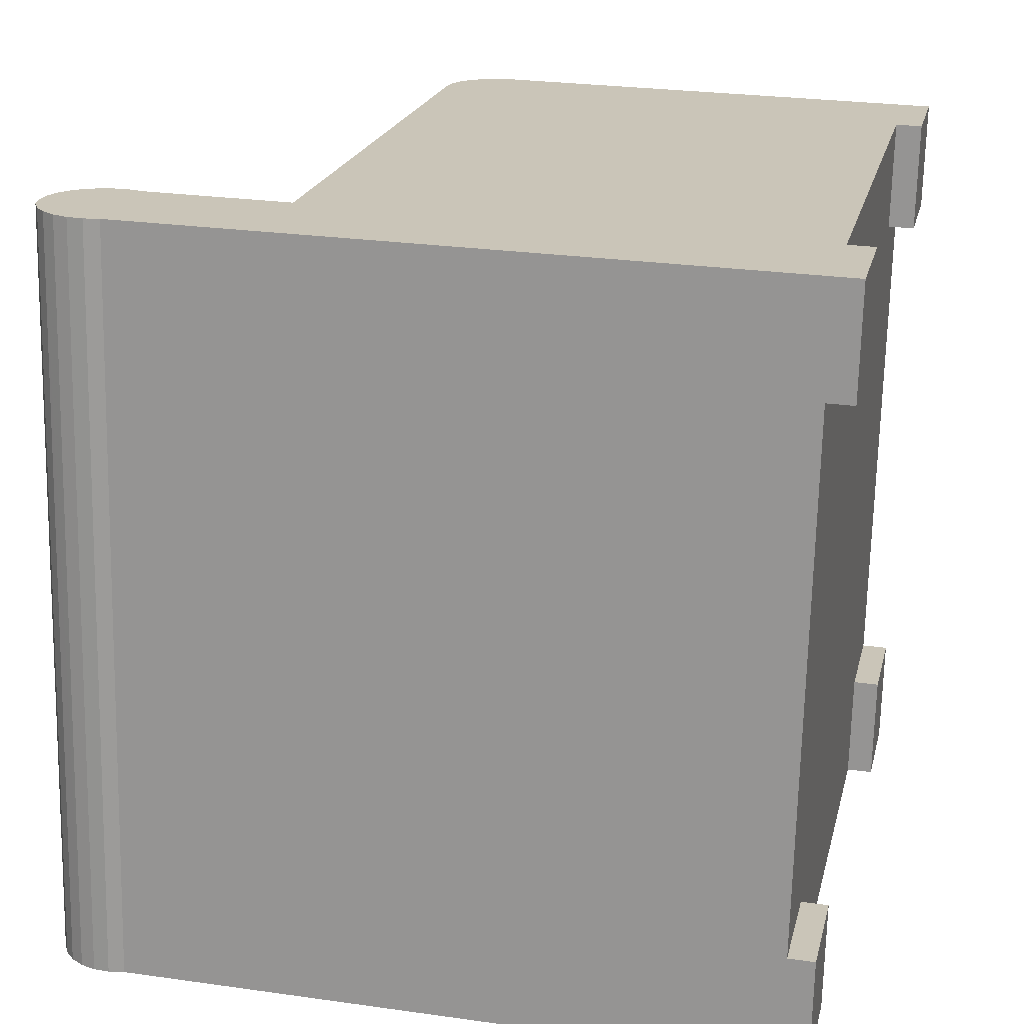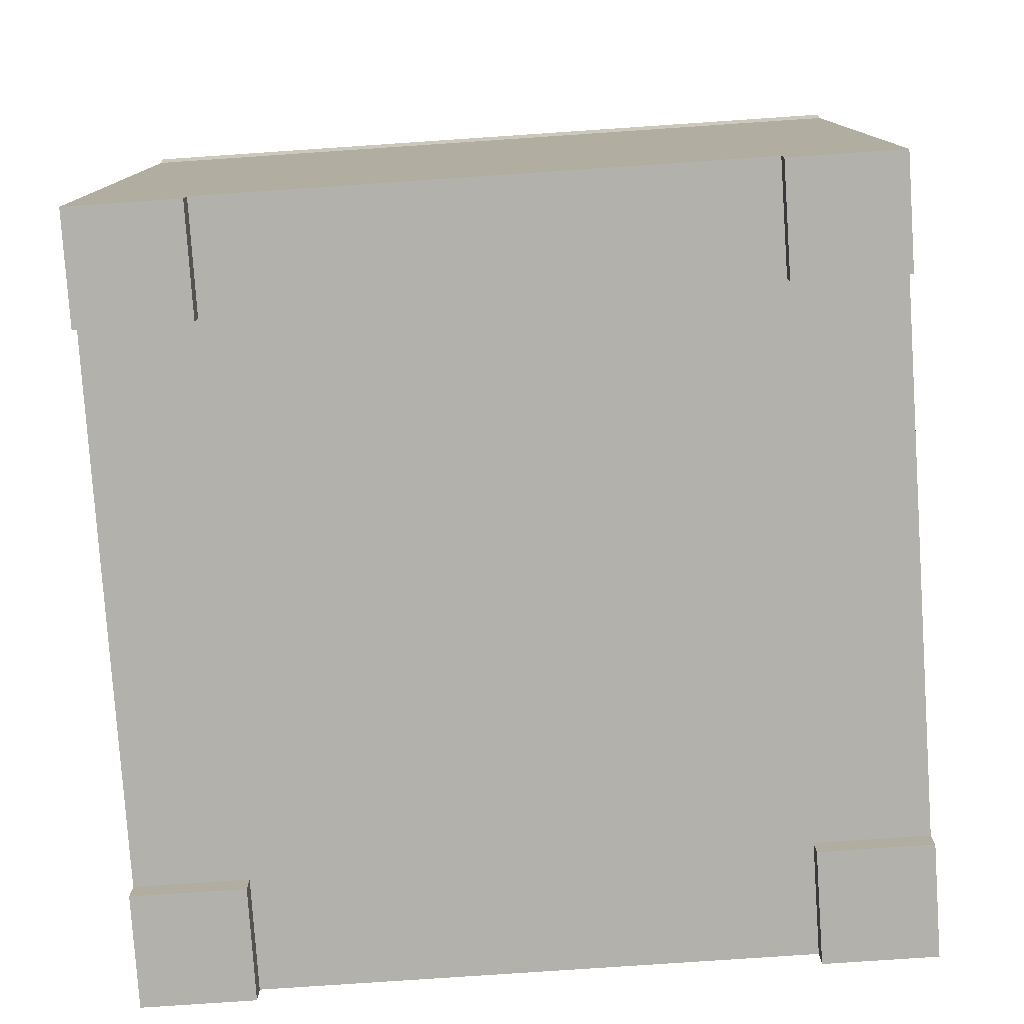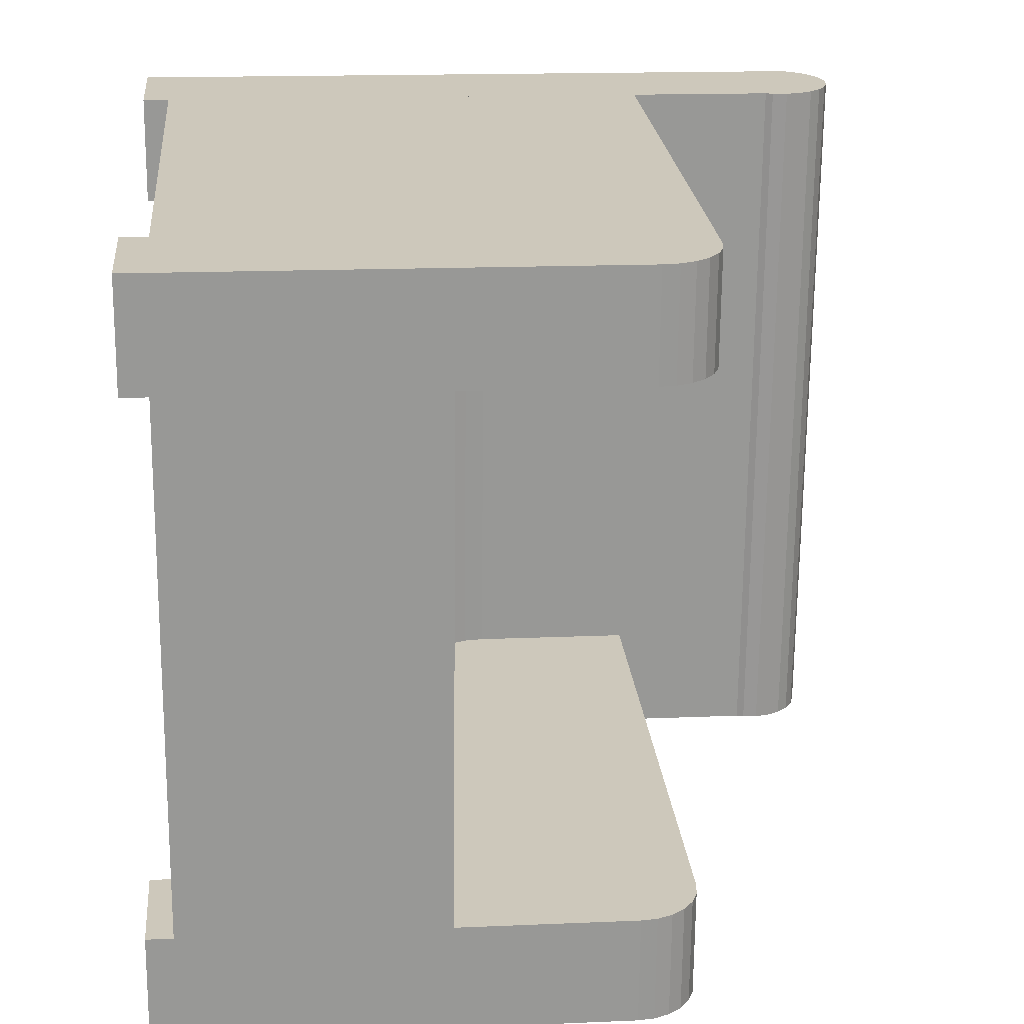
<metadata>
{"format":"obj","ext":"obj","renderer":"f3d","projection":"perspective","resolution":1024,"background":"white","views":[{"elev":26.2,"azim":-77.4,"up":"+Z"},{"elev":-78.9,"azim":-80.0,"up":"+Y"},{"elev":15.8,"azim":84.8,"up":"+Z"}]}
</metadata>
<code>
v 1295 823.4 -434.7
v 1297 789.2 -435
v 1294 806.1 -434.6
v 1297 831.7 -435
v 1354 877.4 -441.1
v 1380 873.8 -443.8
v 1337 873.8 -439.3
v 1371 876.5 -442.9
v 2088 627.6 -394.3
v 1435 444.1 -324.2
v 1435 627.6 -324.2
v 1438 421.5 -324.5
v 1446 400.4 -325.4
v 1460 382.3 -326.9
v 1478 368.4 -328.8
v 1499 359.7 -331.1
v 1522 356.7 -333.5
v 2158 356.7 -401.8
v 2106 625.2 -396.3
v 2123 618.1 -398.1
v 2138 606.9 -399.6
v 2149 592.3 -400.8
v 2156 575.3 -401.6
v 2158 557.1 -401.8
v 2112 31.15 335.1
v 2223 31.15 197.6
v 2099 31.15 211
v 2236 31.15 321.8
v 2223 31.15 197.6
v 2099 61.11 211
v 2099 31.15 211
v 2223 61.11 197.6
v 2099 61.11 211
v 2112 31.15 335.1
v 2099 31.15 211
v 2112 61.11 335.1
v 1512 31.15 399.4
v 1388 789.2 412.8
v 1388 31.15 412.8
v 1391 839.8 412.5
v 1400 854.3 411.5
v 1413 865.9 410.1
v 1428 873.8 408.5
v 1445 877.4 406.7
v 1462 876.5 404.8
v 1471 873.8 403.9
v 1479 871.1 403.1
v 1493 861.7 401.5
v 1505 848.9 400.3
v 1512 833.5 399.4
v 1512 61.11 399.4
v 1512 791 399.4
v 1515 799.3 399.1
v 1516 816.6 399.1
v 1386 823.4 413.1
v 1385 806.1 413.1
v 1388 831.7 412.8
v 2112 61.11 335.1
v 2099 61.11 211
v 1512 61.11 399.4
v 1375 61.11 288.6
v 1435 61.11 -324.2
v 1311 61.11 -310.8
v 2021 61.11 -512.6
v 2034 61.11 -388.5
v 2158 61.11 -401.8
v 1499 61.11 275.3
v 2223 61.11 197.6
v 1421 61.11 -448.3
v 1297 627.6 -435
v 1311 31.15 -310.8
v 1297 31.15 -435
v 1311 61.11 -310.8
v 1375 61.11 288.6
v 1388 31.15 412.8
v 1375 31.15 288.6
v 1388 789.2 412.8
v 1297 789.2 -435
v 1388 31.15 412.8
v 1499 31.15 275.3
v 1375 31.15 288.6
v 1512 31.15 399.4
v 1512 61.11 399.4
v 1499 31.15 275.3
v 1512 31.15 399.4
v 1499 61.11 275.3
v 1499 31.15 275.3
v 1375 61.11 288.6
v 1375 31.15 288.6
v 1499 61.11 275.3
v 2158 61.11 -401.8
v 2034 31.15 -388.5
v 2034 61.11 -388.5
v 2158 31.15 -401.8
v 2021 61.11 -512.6
v 2034 31.15 -388.5
v 2021 31.15 -512.6
v 2034 61.11 -388.5
v 1435 61.11 -324.2
v 1421 31.15 -448.3
v 1435 31.15 -324.2
v 1421 61.11 -448.3
v 1435 61.11 -324.2
v 1311 31.15 -310.8
v 1311 61.11 -310.8
v 1435 31.15 -324.2
v 1311 31.15 -310.8
v 1421 31.15 -448.3
v 1297 31.15 -435
v 1435 31.15 -324.2
v 2034 31.15 -388.5
v 2145 31.15 -526
v 2021 31.15 -512.6
v 2158 31.15 -401.8
v 2236 31.15 321.8
v 2112 61.11 335.1
v 2112 31.15 335.1
v 2166 627.6 329.3
v 2184 625.2 327.3
v 2201 618.1 325.5
v 2215 606.9 324
v 2227 592.3 322.8
v 2234 575.3 322
v 2236 557.1 321.8
v 1512 627.6 399.4
v 1300 839.8 -435.2
v 1297 789.2 -435
v 1297 831.7 -435
v 1421 627.6 -448.3
v 1297 627.6 -435
v 1309 854.3 -436.2
v 1322 865.9 -437.6
v 1337 873.8 -439.3
v 1380 873.8 -443.8
v 1388 871.1 -444.7
v 1402 861.7 -446.2
v 1414 848.9 -447.4
v 1421 833.5 -448.3
v 1421 791 -448.3
v 2166 627.6 329.3
v 2171 625.2 203.2
v 2153 627.6 205.2
v 2184 625.2 327.3
v 2153 627.6 205.2
v 1499 444.1 275.3
v 1499 627.6 275.3
v 1502 421.5 275
v 1511 400.4 274.1
v 1525 382.3 272.6
v 1543 368.4 270.7
v 1563 359.7 268.4
v 1586 356.7 266
v 2223 356.7 197.6
v 2171 625.2 203.2
v 2188 618.1 201.4
v 2202 606.9 199.8
v 2213 592.3 198.7
v 2220 575.3 197.9
v 2223 557.1 197.6
v 1512 627.6 399.4
v 2153 627.6 205.2
v 1499 627.6 275.3
v 2166 627.6 329.3
v 2188 618.1 201.4
v 2201 618.1 325.5
v 2202 606.9 199.8
v 2215 606.9 324
v 2227 592.3 322.8
v 2213 592.3 198.7
v 2234 575.3 322
v 2220 575.3 197.9
v 2236 557.1 321.8
v 2223 557.1 197.6
v 2158 557.1 -401.8
v 2158 356.7 -401.8
v 2145 557.1 -526
v 2223 356.7 197.6
v 2158 61.11 -401.8
v 2145 31.15 -526
v 2158 31.15 -401.8
v 2223 557.1 197.6
v 2236 557.1 321.8
v 2223 61.11 197.6
v 2223 31.15 197.6
v 2236 31.15 321.8
v 2223 356.7 197.6
v 2158 356.7 -401.8
v 1586 356.7 266
v 1522 356.7 -333.5
v 1586 356.7 266
v 1522 356.7 -333.5
v 1563 359.7 268.4
v 1499 359.7 -331.1
v 1543 368.4 270.7
v 1478 368.4 -328.8
v 1525 382.3 272.6
v 1460 382.3 -326.9
v 1446 400.4 -325.4
v 1511 400.4 274.1
v 1438 421.5 -324.5
v 1502 421.5 275
v 1435 444.1 -324.2
v 1499 444.1 275.3
v 1435 627.6 -324.2
v 1499 627.6 275.3
v 1435 444.1 -324.2
v 1499 444.1 275.3
v 1421 791 -448.3
v 1435 627.6 -324.2
v 1421 627.6 -448.3
v 1499 627.6 275.3
v 1512 627.6 399.4
v 1512 791 399.4
v 2143 575.3 -525.7
v 2156 575.3 -401.6
v 2145 557.1 -526
v 2158 557.1 -401.8
v 2075 627.6 -518.4
v 1421 61.11 -448.3
v 2021 61.11 -512.6
v 2021 31.15 -512.6
v 2145 31.15 -526
v 2093 625.2 -520.4
v 2110 618.1 -522.2
v 2124 606.9 -523.8
v 2136 592.3 -524.9
v 2143 575.3 -525.7
v 2145 557.1 -526
v 1297 31.15 -435
v 1421 31.15 -448.3
v 2088 627.6 -394.3
v 2075 627.6 -518.4
v 1435 627.6 -324.2
v 1421 627.6 -448.3
v 1424 799.3 -448.6
v 1512 791 399.4
v 1421 791 -448.3
v 1515 799.3 399.1
v 2136 592.3 -524.9
v 2149 592.3 -400.8
v 2106 625.2 -396.3
v 2093 625.2 -520.4
v 2088 627.6 -394.3
v 2075 627.6 -518.4
v 2123 618.1 -398.1
v 2110 618.1 -522.2
v 2138 606.9 -399.6
v 2124 606.9 -523.8
v 1391 839.8 412.5
v 1297 831.7 -435
v 1388 831.7 412.8
v 1300 839.8 -435.2
v 1400 854.3 411.5
v 1300 839.8 -435.2
v 1391 839.8 412.5
v 1309 854.3 -436.2
v 1400 854.3 411.5
v 1322 865.9 -437.6
v 1309 854.3 -436.2
v 1413 865.9 410.1
v 1413 865.9 410.1
v 1337 873.8 -439.3
v 1322 865.9 -437.6
v 1428 873.8 408.5
v 1471 873.8 403.9
v 1388 871.1 -444.7
v 1380 873.8 -443.8
v 1479 871.1 403.1
v 1479 871.1 403.1
v 1402 861.7 -446.2
v 1388 871.1 -444.7
v 1493 861.7 401.5
v 1493 861.7 401.5
v 1414 848.9 -447.4
v 1402 861.7 -446.2
v 1505 848.9 400.3
v 1414 848.9 -447.4
v 1512 833.5 399.4
v 1421 833.5 -448.3
v 1505 848.9 400.3
v 1425 816.6 -448.7
v 1515 799.3 399.1
v 1424 799.3 -448.6
v 1516 816.6 399.1
v 1295 823.4 -434.7
v 1386 823.4 413.1
v 1428 873.8 408.5
v 1354 877.4 -441.1
v 1337 873.8 -439.3
v 1445 877.4 406.7
v 1462 876.5 404.8
v 1371 876.5 -442.9
v 1421 833.5 -448.3
v 1516 816.6 399.1
v 1425 816.6 -448.7
v 1512 833.5 399.4
v 1386 823.4 413.1
v 1294 806.1 -434.6
v 1385 806.1 413.1
v 1295 823.4 -434.7
v 1445 877.4 406.7
v 1371 876.5 -442.9
v 1354 877.4 -441.1
v 1462 876.5 404.8
v 1385 806.1 413.1
v 1297 789.2 -435
v 1388 789.2 412.8
v 1294 806.1 -434.6
v 1421 791 -448.3
v 1421 833.5 -448.3
v 1421 627.6 -448.3
v 1414 848.9 -447.4
v 1402 861.7 -446.2
v 1388 871.1 -444.7
v 1380 873.8 -443.8
v 1337 873.8 -439.3
v 1322 865.9 -437.6
v 1309 854.3 -436.2
v 1300 839.8 -435.2
v 1297 789.2 -435
v 1297 627.6 -435
v 1297 831.7 -435
v 2184 625.2 327.3
v 2166 627.6 329.3
v 2171 625.2 203.2
v 2153 627.6 205.2
v 2223 557.1 197.6
v 2220 575.3 197.9
v 2223 356.7 197.6
v 2213 592.3 198.7
v 2202 606.9 199.8
v 2188 618.1 201.4
v 2171 625.2 203.2
v 2153 627.6 205.2
v 1586 356.7 266
v 1563 359.7 268.4
v 1543 368.4 270.7
v 1525 382.3 272.6
v 1511 400.4 274.1
v 1502 421.5 275
v 1499 444.1 275.3
v 1499 627.6 275.3
v 2166 627.6 329.3
v 1512 627.6 399.4
v 2153 627.6 205.2
v 1499 627.6 275.3
v 2201 618.1 325.5
v 2184 625.2 327.3
v 2188 618.1 201.4
v 2171 625.2 203.2
v 2215 606.9 324
v 2201 618.1 325.5
v 2202 606.9 199.8
v 2188 618.1 201.4
v 2215 606.9 324
v 2202 606.9 199.8
v 2227 592.3 322.8
v 2213 592.3 198.7
v 2227 592.3 322.8
v 2213 592.3 198.7
v 2234 575.3 322
v 2220 575.3 197.9
v 2234 575.3 322
v 2220 575.3 197.9
v 2236 557.1 321.8
v 2223 557.1 197.6
v 2236 557.1 321.8
v 2223 31.15 197.6
v 2236 31.15 321.8
v 2223 61.11 197.6
v 2223 356.7 197.6
v 2158 61.11 -401.8
v 2223 557.1 197.6
v 2145 31.15 -526
v 2158 31.15 -401.8
v 2145 557.1 -526
v 2158 356.7 -401.8
v 2158 557.1 -401.8
v 2158 356.7 -401.8
v 1586 356.7 266
v 1522 356.7 -333.5
v 2223 356.7 197.6
v 1522 356.7 -333.5
v 1563 359.7 268.4
v 1499 359.7 -331.1
v 1586 356.7 266
v 1499 359.7 -331.1
v 1543 368.4 270.7
v 1478 368.4 -328.8
v 1563 359.7 268.4
v 1478 368.4 -328.8
v 1525 382.3 272.6
v 1460 382.3 -326.9
v 1543 368.4 270.7
v 1511 400.4 274.1
v 1460 382.3 -326.9
v 1525 382.3 272.6
v 1446 400.4 -325.4
v 1502 421.5 275
v 1446 400.4 -325.4
v 1511 400.4 274.1
v 1438 421.5 -324.5
v 1499 444.1 275.3
v 1438 421.5 -324.5
v 1502 421.5 275
v 1435 444.1 -324.2
v 1499 627.6 275.3
v 1435 444.1 -324.2
v 1499 444.1 275.3
v 1435 627.6 -324.2
v 1512 791 399.4
v 1421 791 -448.3
v 1512 627.6 399.4
v 1499 627.6 275.3
v 1435 627.6 -324.2
v 1421 627.6 -448.3
v 2156 575.3 -401.6
v 2145 557.1 -526
v 2158 557.1 -401.8
v 2143 575.3 -525.7
v 1421 61.11 -448.3
v 1421 31.15 -448.3
v 1297 31.15 -435
v 2145 557.1 -526
v 2143 575.3 -525.7
v 2145 31.15 -526
v 2136 592.3 -524.9
v 2124 606.9 -523.8
v 2110 618.1 -522.2
v 2093 625.2 -520.4
v 2075 627.6 -518.4
v 2021 31.15 -512.6
v 2021 61.11 -512.6
v 2075 627.6 -518.4
v 1435 627.6 -324.2
v 1421 627.6 -448.3
v 2088 627.6 -394.3
v 1515 799.3 399.1
v 1424 799.3 -448.6
v 1512 791 399.4
v 1421 791 -448.3
v 2149 592.3 -400.8
v 2143 575.3 -525.7
v 2156 575.3 -401.6
v 2136 592.3 -524.9
v 2093 625.2 -520.4
v 2088 627.6 -394.3
v 2075 627.6 -518.4
v 2106 625.2 -396.3
v 2110 618.1 -522.2
v 2106 625.2 -396.3
v 2093 625.2 -520.4
v 2123 618.1 -398.1
v 2124 606.9 -523.8
v 2123 618.1 -398.1
v 2110 618.1 -522.2
v 2138 606.9 -399.6
v 2138 606.9 -399.6
v 2136 592.3 -524.9
v 2149 592.3 -400.8
v 2124 606.9 -523.8
v 1300 839.8 -435.2
v 1391 839.8 412.5
v 1297 831.7 -435
v 1388 831.7 412.8
v 1309 854.3 -436.2
v 1400 854.3 411.5
v 1300 839.8 -435.2
v 1391 839.8 412.5
v 1413 865.9 410.1
v 1400 854.3 411.5
v 1322 865.9 -437.6
v 1309 854.3 -436.2
v 1428 873.8 408.5
v 1413 865.9 410.1
v 1337 873.8 -439.3
v 1322 865.9 -437.6
v 1479 871.1 403.1
v 1471 873.8 403.9
v 1388 871.1 -444.7
v 1380 873.8 -443.8
v 1493 861.7 401.5
v 1479 871.1 403.1
v 1402 861.7 -446.2
v 1388 871.1 -444.7
v 1505 848.9 400.3
v 1493 861.7 401.5
v 1414 848.9 -447.4
v 1402 861.7 -446.2
v 1505 848.9 400.3
v 1414 848.9 -447.4
v 1512 833.5 399.4
v 1421 833.5 -448.3
v 1516 816.6 399.1
v 1425 816.6 -448.7
v 1515 799.3 399.1
v 1424 799.3 -448.6
v 1295 823.4 -434.7
v 1386 823.4 413.1
v 1445 877.4 406.7
v 1428 873.8 408.5
v 1354 877.4 -441.1
v 1337 873.8 -439.3
v 1462 876.5 404.8
v 1371 876.5 -442.9
v 1512 833.5 399.4
v 1421 833.5 -448.3
v 1516 816.6 399.1
v 1425 816.6 -448.7
v 1295 823.4 -434.7
v 1386 823.4 413.1
v 1294 806.1 -434.6
v 1385 806.1 413.1
v 1462 876.5 404.8
v 1445 877.4 406.7
v 1371 876.5 -442.9
v 1354 877.4 -441.1
v 1294 806.1 -434.6
v 1385 806.1 413.1
v 1297 789.2 -435
v 1388 789.2 412.8
f 126 127 128
f 127 129 130
f 129 127 126
f 129 126 131
f 129 131 132
f 129 132 133
f 129 133 134
f 129 134 135
f 129 135 136
f 129 136 137
f 129 137 138
f 129 138 139
f 140 141 142
f 141 140 143
f 144 145 146
f 145 144 147
f 147 144 148
f 148 144 149
f 149 144 150
f 150 144 151
f 151 144 152
f 152 144 153
f 153 144 154
f 153 154 155
f 153 155 156
f 153 156 157
f 153 157 158
f 153 158 159
f 160 161 162
f 161 160 163
f 143 164 141
f 164 143 165
f 165 166 164
f 166 165 167
f 166 168 169
f 168 166 167
f 169 170 171
f 170 169 168
f 171 172 173
f 172 171 170
f 174 175 176
f 177 178 175
f 175 178 176
f 176 178 179
f 180 179 178
f 181 182 177
f 178 177 183
f 177 182 183
f 183 182 184
f 185 184 182
f 186 187 188
f 189 188 187
f 190 191 192
f 193 192 191
f 192 193 194
f 195 194 193
f 194 195 196
f 197 196 195
f 198 199 197
f 196 197 199
f 200 201 198
f 199 198 201
f 202 203 200
f 201 200 203
f 204 205 206
f 207 206 205
f 208 209 210
f 209 208 211
f 211 208 212
f 212 208 213
f 214 215 216
f 217 216 215
f 218 219 129
f 219 218 220
f 220 218 221
f 221 218 222
f 222 218 223
f 222 223 224
f 222 224 225
f 222 225 226
f 222 226 227
f 222 227 228
f 129 229 130
f 229 129 230
f 230 129 219
f 231 232 233
f 234 233 232
f 235 236 237
f 236 235 238
f 239 240 214
f 215 214 240
f 241 242 243
f 244 243 242
f 245 246 241
f 242 241 246
f 247 248 245
f 246 245 248
f 248 247 239
f 240 239 247
f 249 250 251
f 250 249 252
f 253 254 255
f 254 253 256
f 257 258 259
f 258 257 260
f 261 262 263
f 262 261 264
f 265 266 267
f 266 265 268
f 269 270 271
f 270 269 272
f 273 274 275
f 274 273 276
f 277 278 279
f 278 277 280
f 281 282 283
f 282 281 284
f 251 285 286
f 285 251 250
f 287 288 289
f 288 287 290
f 291 267 292
f 267 291 265
f 293 294 295
f 294 293 296
f 297 298 299
f 298 297 300
f 301 302 303
f 302 301 304
f 305 306 307
f 306 305 308
f 309 310 311
f 310 312 311
f 312 313 311
f 313 314 311
f 314 315 311
f 315 316 311
f 316 317 311
f 317 318 311
f 318 319 311
f 319 320 311
f 321 311 320
f 322 320 319
f 323 324 325
f 326 325 324
f 327 328 329
f 328 330 329
f 330 331 329
f 331 332 329
f 332 333 329
f 333 334 329
f 329 334 335
f 335 334 336
f 336 334 337
f 337 334 338
f 338 334 339
f 339 334 340
f 340 334 341
f 342 341 334
f 343 344 345
f 346 345 344
f 347 348 349
f 350 349 348
f 351 352 353
f 354 353 352
f 355 356 357
f 358 357 356
f 359 360 361
f 362 361 360
f 363 364 365
f 366 365 364
f 367 368 369
f 368 367 370
f 370 367 371
f 370 371 372
f 371 367 373
f 372 374 375
f 374 372 376
f 376 372 377
f 377 372 371
f 376 377 378
f 379 380 381
f 380 379 382
f 383 384 385
f 384 383 386
f 387 388 389
f 388 387 390
f 391 392 393
f 392 391 394
f 395 396 397
f 396 395 398
f 399 400 401
f 400 399 402
f 403 404 405
f 404 403 406
f 407 408 409
f 408 407 410
f 411 412 413
f 413 412 414
f 414 412 415
f 416 415 412
f 417 418 419
f 418 417 420
f 421 311 422
f 422 311 423
f 321 423 311
f 424 425 426
f 425 427 426
f 427 428 426
f 428 429 426
f 429 430 426
f 430 431 426
f 426 431 432
f 432 431 433
f 433 431 421
f 311 421 431
f 434 435 436
f 435 434 437
f 438 439 440
f 441 440 439
f 442 443 444
f 443 442 445
f 446 447 448
f 447 446 449
f 450 451 452
f 451 450 453
f 454 455 456
f 455 454 457
f 458 459 460
f 459 458 461
f 462 463 464
f 465 464 463
f 466 467 468
f 469 468 467
f 470 471 472
f 473 472 471
f 474 475 476
f 477 476 475
f 478 479 480
f 481 480 479
f 482 483 484
f 485 484 483
f 486 487 488
f 489 488 487
f 490 491 492
f 493 492 491
f 494 495 496
f 497 496 495
f 464 465 498
f 499 498 465
f 500 501 502
f 503 502 501
f 479 504 481
f 505 481 504
f 506 507 508
f 509 508 507
f 510 511 512
f 513 512 511
f 514 515 516
f 517 516 515
f 518 519 520
f 521 520 519
f 1 2 3
f 2 1 4
f 5 6 7
f 6 5 8
f 9 10 11
f 10 9 12
f 12 9 13
f 13 9 14
f 14 9 15
f 15 9 16
f 16 9 17
f 17 9 18
f 18 9 19
f 18 19 20
f 18 20 21
f 18 21 22
f 18 22 23
f 18 23 24
f 25 26 27
f 26 25 28
f 29 30 31
f 30 29 32
f 33 34 35
f 34 33 36
f 37 38 39
f 38 37 40
f 40 37 41
f 41 37 42
f 42 37 43
f 43 37 44
f 44 37 45
f 45 37 46
f 46 37 47
f 47 37 48
f 48 37 49
f 49 37 50
f 50 37 51
f 50 52 53
f 50 53 54
f 38 55 56
f 55 38 57
f 57 38 40
f 58 59 60
f 61 62 63
f 62 61 64
f 64 61 65
f 65 61 66
f 66 61 67
f 66 67 68
f 68 67 59
f 59 67 60
f 64 69 62
f 70 71 72
f 71 70 73
f 73 70 74
f 74 75 76
f 75 74 77
f 77 74 70
f 77 70 78
f 79 80 81
f 80 79 82
f 83 84 85
f 84 83 86
f 87 88 89
f 88 87 90
f 91 92 93
f 92 91 94
f 95 96 97
f 96 95 98
f 99 100 101
f 100 99 102
f 103 104 105
f 104 103 106
f 107 108 109
f 108 107 110
f 111 112 113
f 112 111 114
f 115 116 117
f 116 115 118
f 118 115 119
f 119 115 120
f 120 115 121
f 121 115 122
f 122 115 123
f 123 115 124
f 116 125 51
f 125 116 118
f 50 51 125
f 50 125 52

</code>
